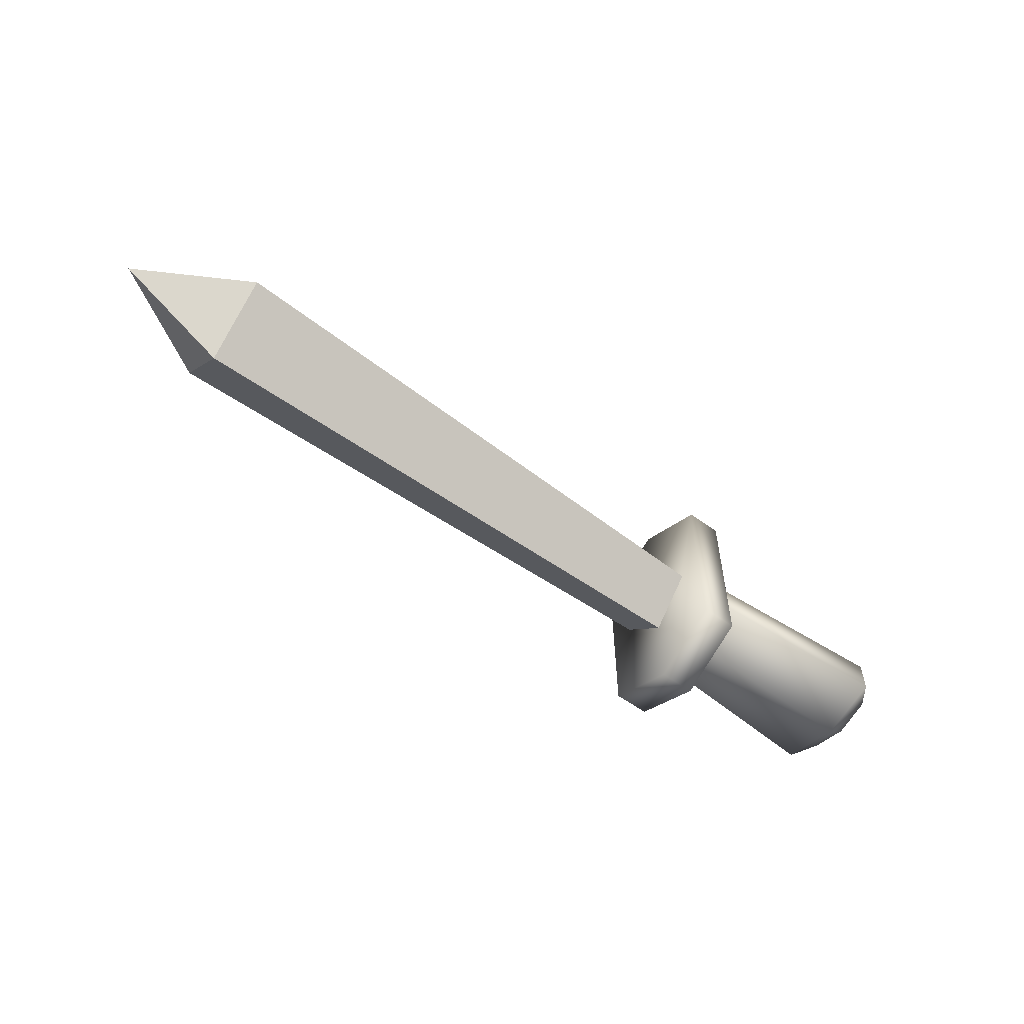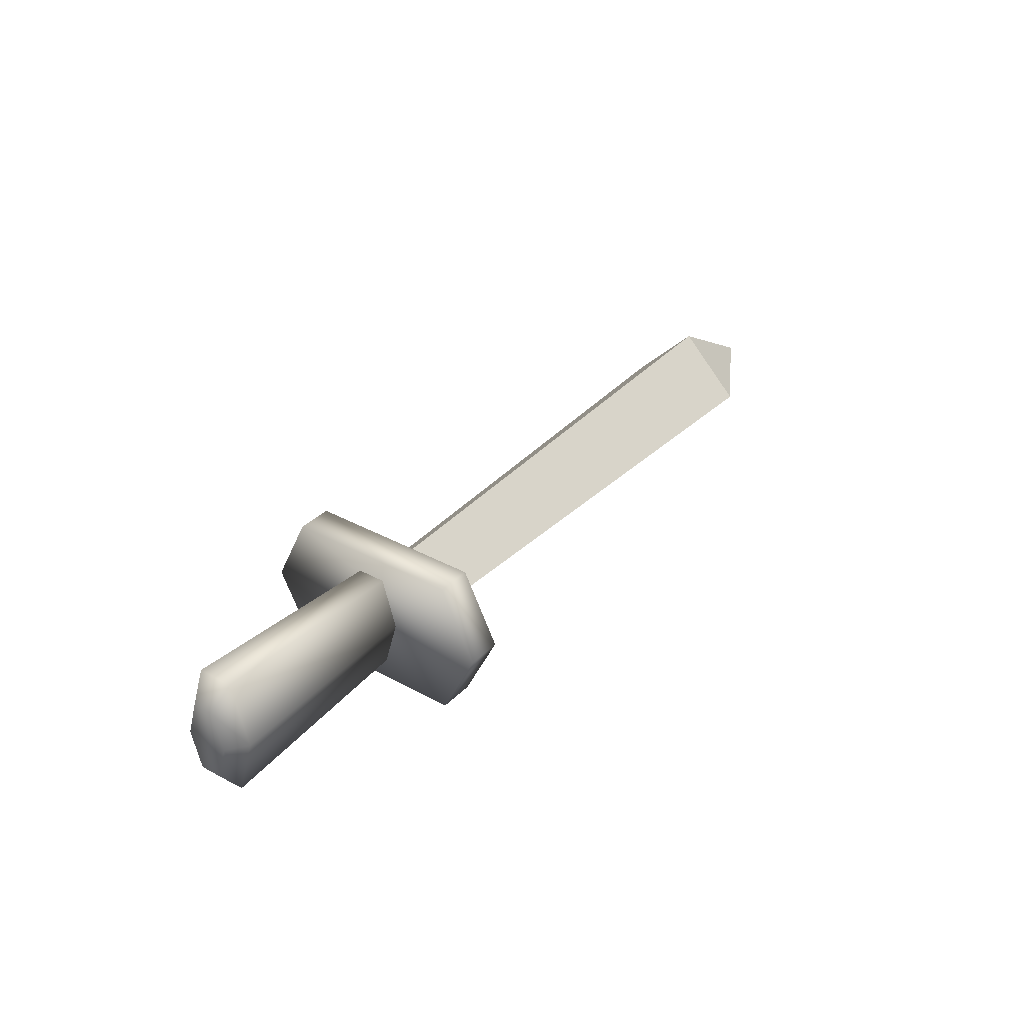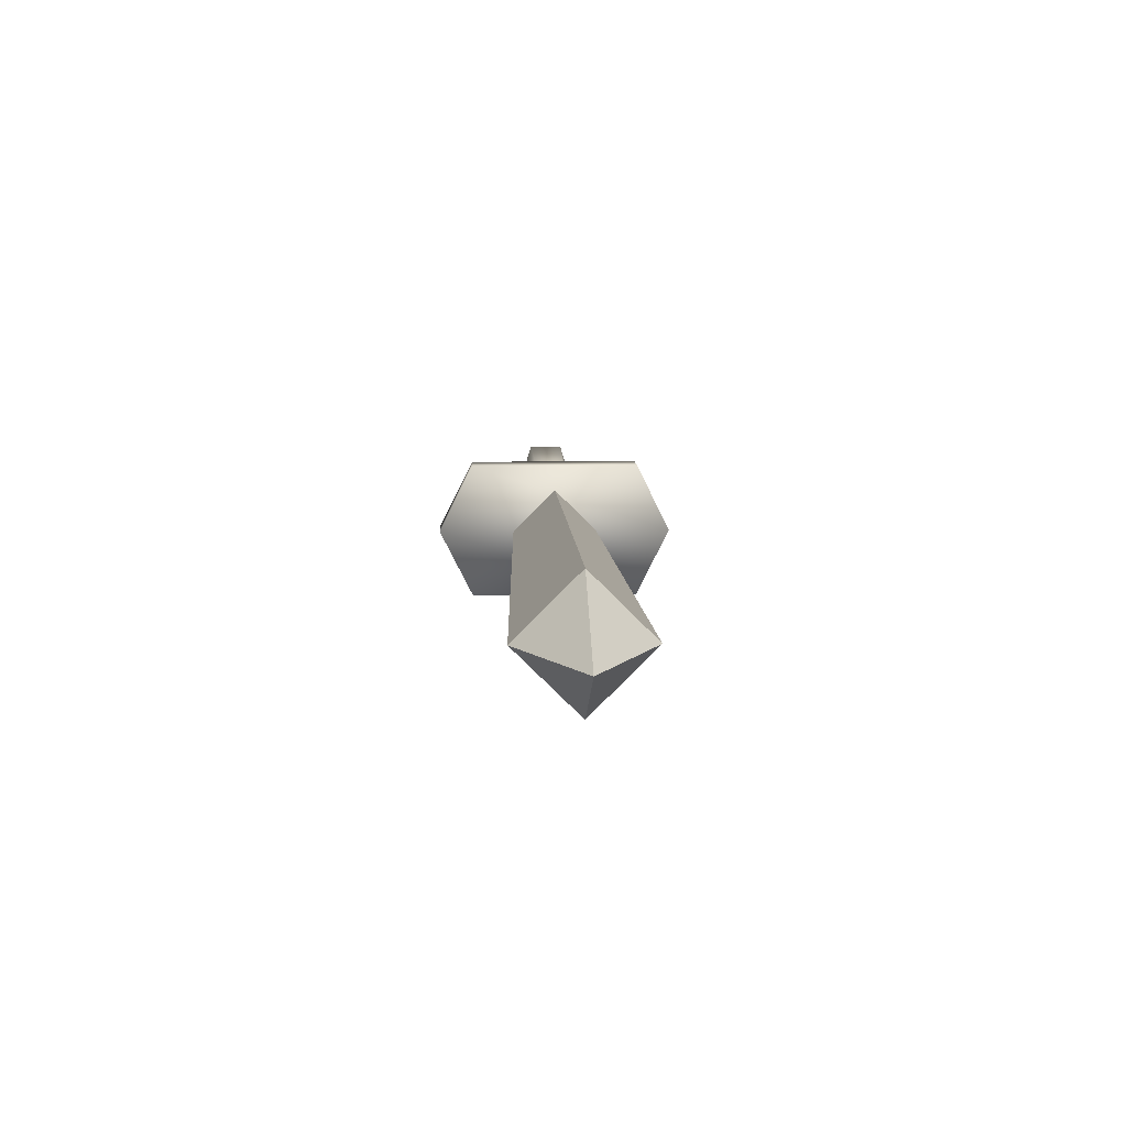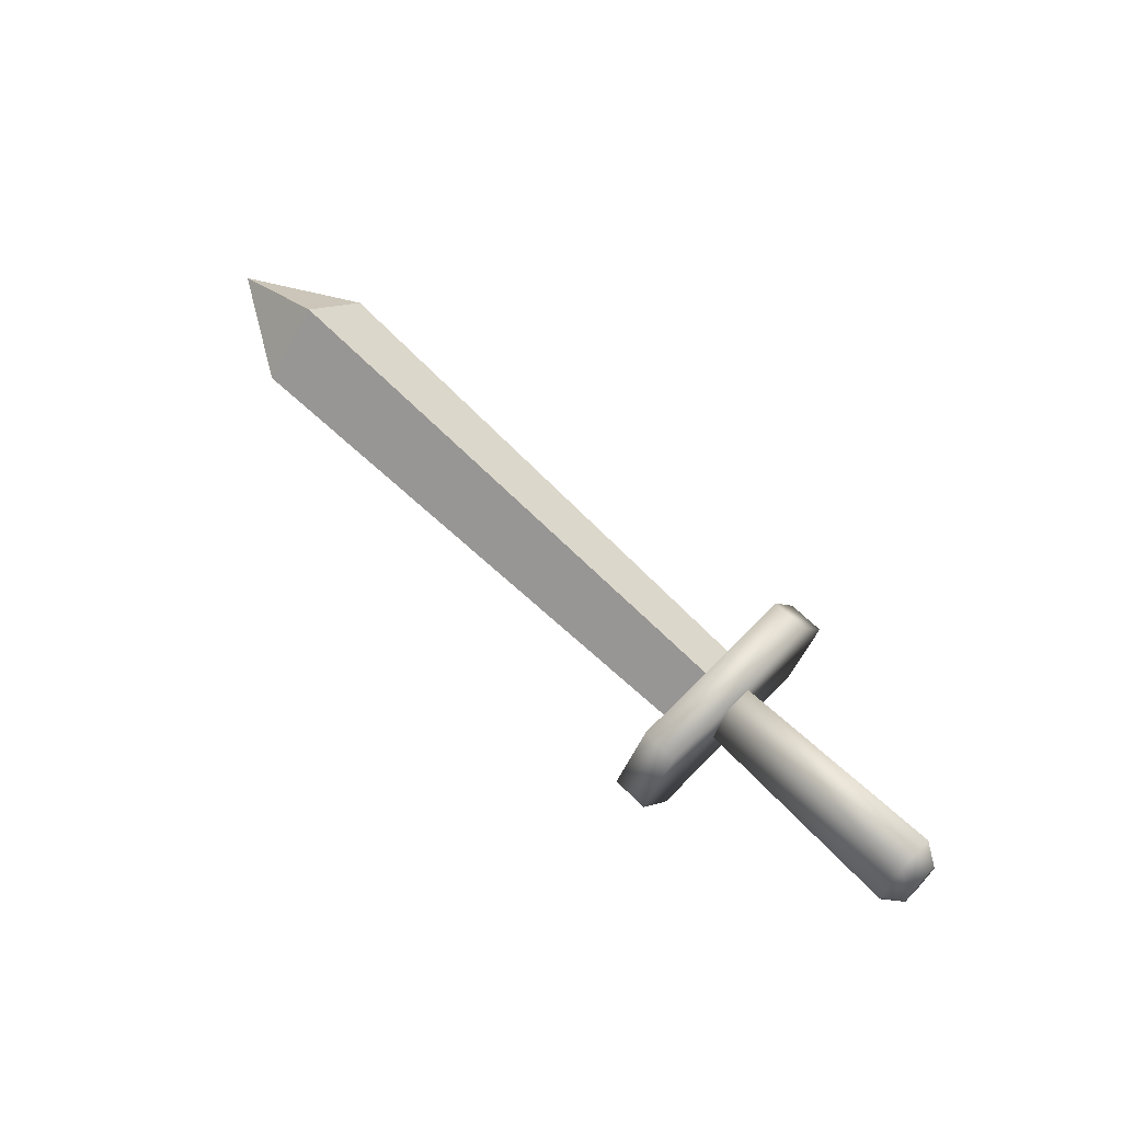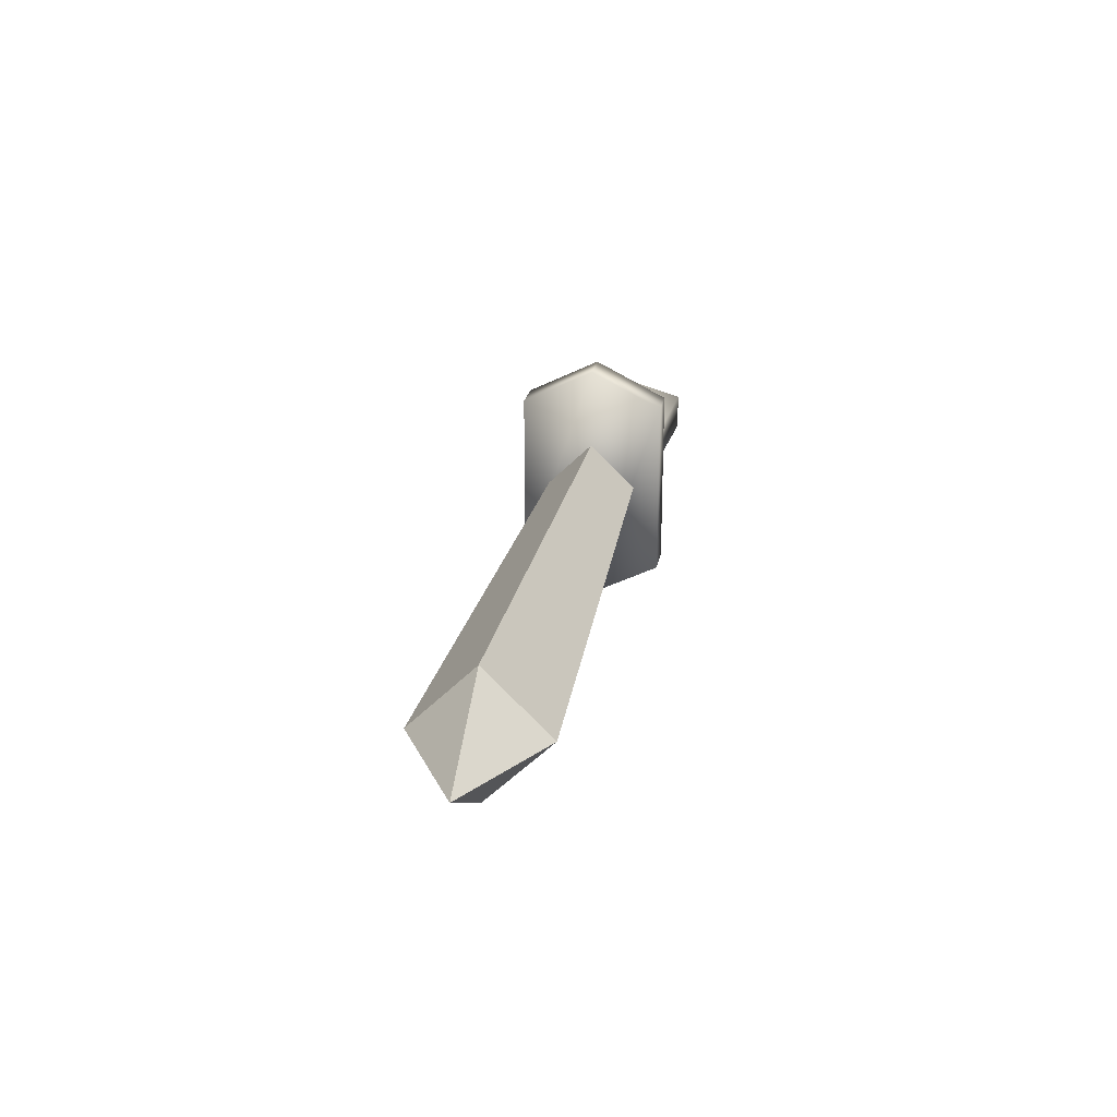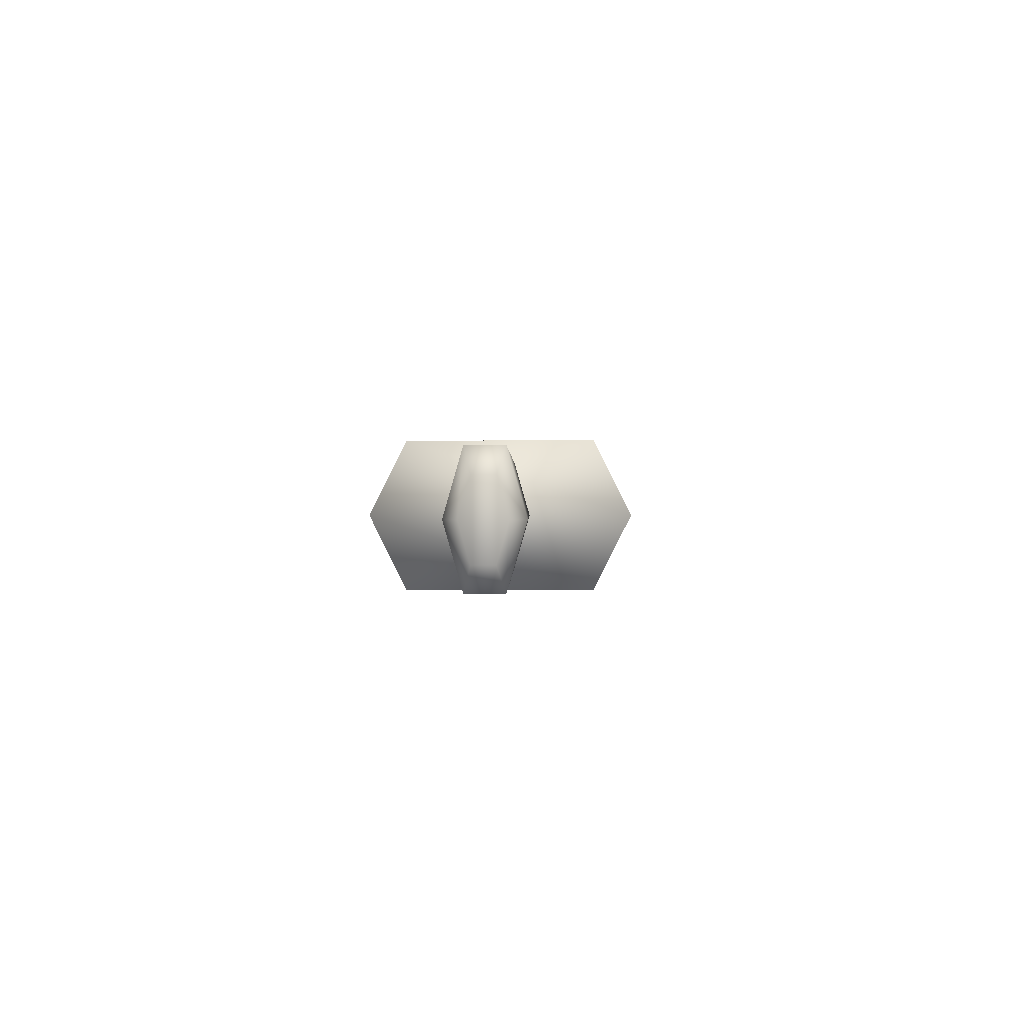
<metadata>
{"format":"obj","ext":"obj","renderer":"f3d","projection":"perspective","resolution":1024,"background":"white","views":[{"elev":-57.1,"azim":142.9,"up":"+Y"},{"elev":33.9,"azim":-53.4,"up":"+Z"},{"elev":10.5,"azim":87.2,"up":"+Z"},{"elev":67.2,"azim":-135.6,"up":"+Z"},{"elev":23.6,"azim":100.1,"up":"+Y"},{"elev":0.8,"azim":-87.1,"up":"+Z"}]}
</metadata>
<code>
g Cube.001
v 0.116 0 0.014
v 0.14 0 -9.537e-09
v 0.116 -0.014 -9.537e-09
v 0.116 -0.014 -9.537e-09
v 0.14 0 -9.537e-09
v 0.116 0 -0.014
v 0.116 0.014 -9.537e-09
v 0.14 0 -9.537e-09
v 0.116 0 0.014
v 0.116 0 -0.014
v 0.14 0 -9.537e-09
v 0.116 0.014 -9.537e-09
v -0.01 0 -0.01
v -0.01 0.01 -9.537e-09
v -0.01 0 0.01
v -0.01 -0.01 -9.537e-09
v -0.01 0 -0.01
v -0.01 -0.01 -9.537e-09
v 0.116 -0.014 -9.537e-09
v 0.116 0 -0.014
v 0.116 0 0.014
v 0.116 -0.014 -9.537e-09
v -0.01 -0.01 -9.537e-09
v -0.01 0 0.01
v 0.116 0.014 -9.537e-09
v 0.116 0 0.014
v -0.01 0 0.01
v -0.01 0.01 -9.537e-09
v -0.01 0.01 -9.537e-09
v -0.01 0 -0.01
v 0.116 0 -0.014
v 0.116 0.014 -9.537e-09
v -0.064 0.008 -3.115e-09
v -0.016 0.0032 -0.01109
v -0.016 0.0064 4.361e-09
v -0.064 0.004 -0.01386
v -0.016 -0.0032 -0.01109
v -0.064 -0.004 -0.01386
v -0.06822 0.0024 -0.008314
v -0.06822 0.0048 -7.25e-09
v -0.064 -0.004 -0.01386
v -0.016 -0.0064 4.361e-09
v -0.016 -0.0032 -0.01109
v -0.064 -0.008 -3.115e-09
v -0.06822 -0.0048 -7.25e-09
v -0.06822 -0.0024 -0.008314
v -0.064 -0.008 -3.115e-09
v -0.016 -0.0032 0.01109
v -0.016 -0.0064 4.361e-09
v -0.064 -0.004 0.01386
v -0.06822 -0.0024 0.008314
v -0.06822 -0.0048 -7.25e-09
v -0.016 -0.0032 -0.01109
v -0.016 -0.0064 4.361e-09
v -0.016 -0.0032 0.01109
v -0.016 0.0032 -0.01109
v -0.016 0.0032 0.01109
v -0.016 0.0064 4.361e-09
v -0.064 -0.004 0.01386
v -0.016 0.0032 0.01109
v -0.016 -0.0032 0.01109
v -0.064 0.004 0.01386
v -0.016 0.0064 4.361e-09
v -0.064 0.008 -3.115e-09
v -0.06822 0.0048 -7.25e-09
v -0.06822 0.0024 0.008314
v -0.064 -0.004 0.01386
v -0.06822 0.0024 0.008314
v -0.064 0.004 0.01386
v -0.06822 -0.0024 0.008314
v -0.06822 -0.0024 -0.008314
v -0.06822 -0.0048 -7.25e-09
v -0.06822 0.0024 -0.008314
v -0.06822 0.0048 -7.25e-09
v -0.064 0.004 -0.01386
v -0.064 -0.004 -0.01386
v -0.016 -0.028 3.847e-09
v -0.016 0.02 0.016
v -0.016 -0.02 0.016
v -0.016 0.028 3.847e-09
v -0.016 -0.02 -0.016
v -0.016 0.02 -0.016
v -0.016 0.028 3.847e-09
v -0.008 0.028 3.847e-09
v -0.008 0.02 0.016
v -0.016 0.02 0.016
v -0.008 0.028 3.847e-09
v -0.008 -0.02 0.016
v -0.008 0.02 0.016
v -0.008 -0.028 3.847e-09
v -0.008 0.02 -0.016
v -0.008 -0.02 -0.016
v -0.008 -0.028 3.847e-09
v -0.016 -0.028 3.847e-09
v -0.016 -0.02 0.016
v -0.008 -0.02 0.016
v -0.008 0.02 0.016
v -0.016 0.02 0.016
v -0.016 0.02 -0.016
v -0.016 -0.02 -0.016
v -0.008 -0.02 -0.016
v -0.008 0.02 -0.016
v -0.008 0.028 3.847e-09
v -0.016 0.028 3.847e-09
v -0.008 -0.02 -0.016
v -0.016 -0.02 -0.016
v -0.016 -0.028 3.847e-09
v -0.008 -0.028 3.847e-09
g Cube.001_0
f 3 2 1
f 6 5 4
f 9 8 7
f 12 11 10
f 15 14 13
f 15 13 16
f 19 18 17
f 20 19 17
f 23 22 21
f 24 23 21
f 27 26 25
f 28 27 25
f 31 30 29
f 32 31 29
g Cube.001_1
f 35 34 33
f 34 36 33
f 34 37 36
f 37 38 36
f 36 39 33
f 39 40 33
f 43 42 41
f 42 44 41
f 44 45 41
f 45 46 41
f 49 48 47
f 48 50 47
f 50 51 47
f 51 52 47
f 55 54 53
f 53 56 55
f 56 57 55
f 56 58 57
f 61 60 59
f 60 62 59
f 60 63 62
f 63 64 62
f 64 65 62
f 65 66 62
f 69 68 67
f 68 70 67
f 70 68 71
f 71 72 70
f 68 73 71
f 68 74 73
f 71 73 75
f 76 71 75
f 79 78 77
f 78 80 77
f 77 80 81
f 80 82 81
f 85 84 83
f 86 85 83
f 89 88 87
f 88 90 87
f 87 90 91
f 90 92 91
f 95 94 93
f 96 95 93
f 95 96 97
f 98 95 97
f 101 100 99
f 102 101 99
f 103 102 99
f 104 103 99
f 107 106 105
f 108 107 105

</code>
